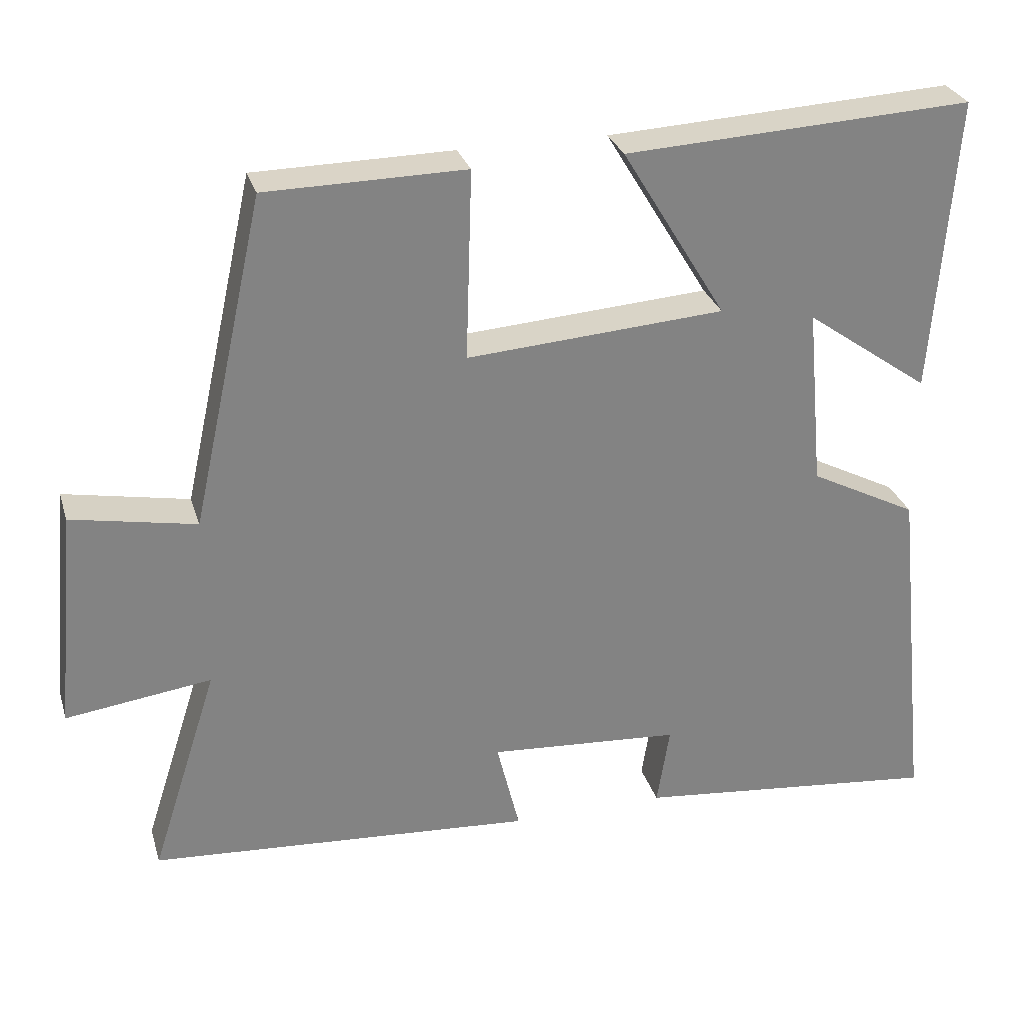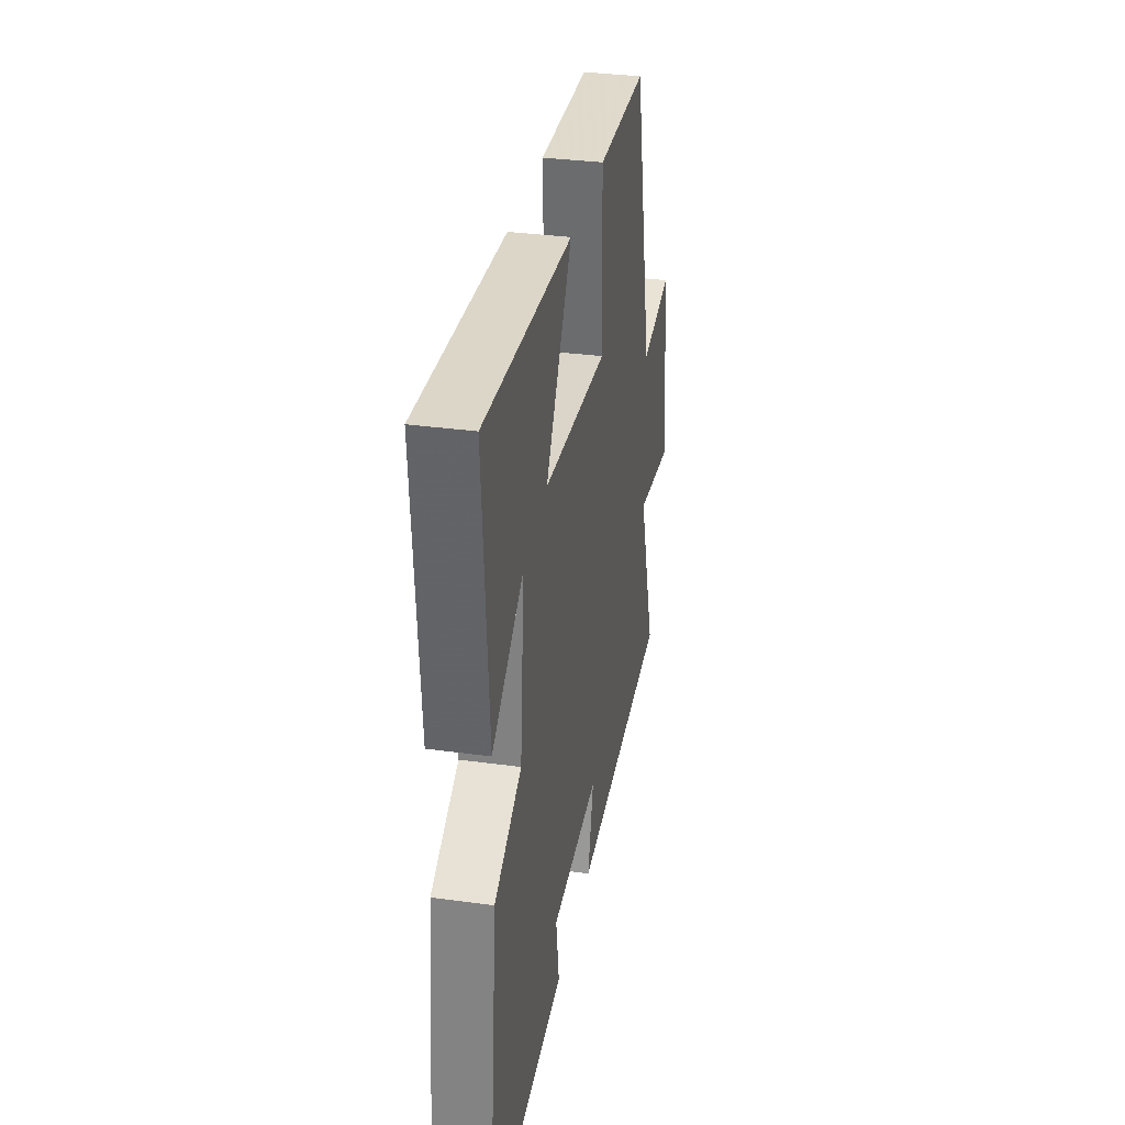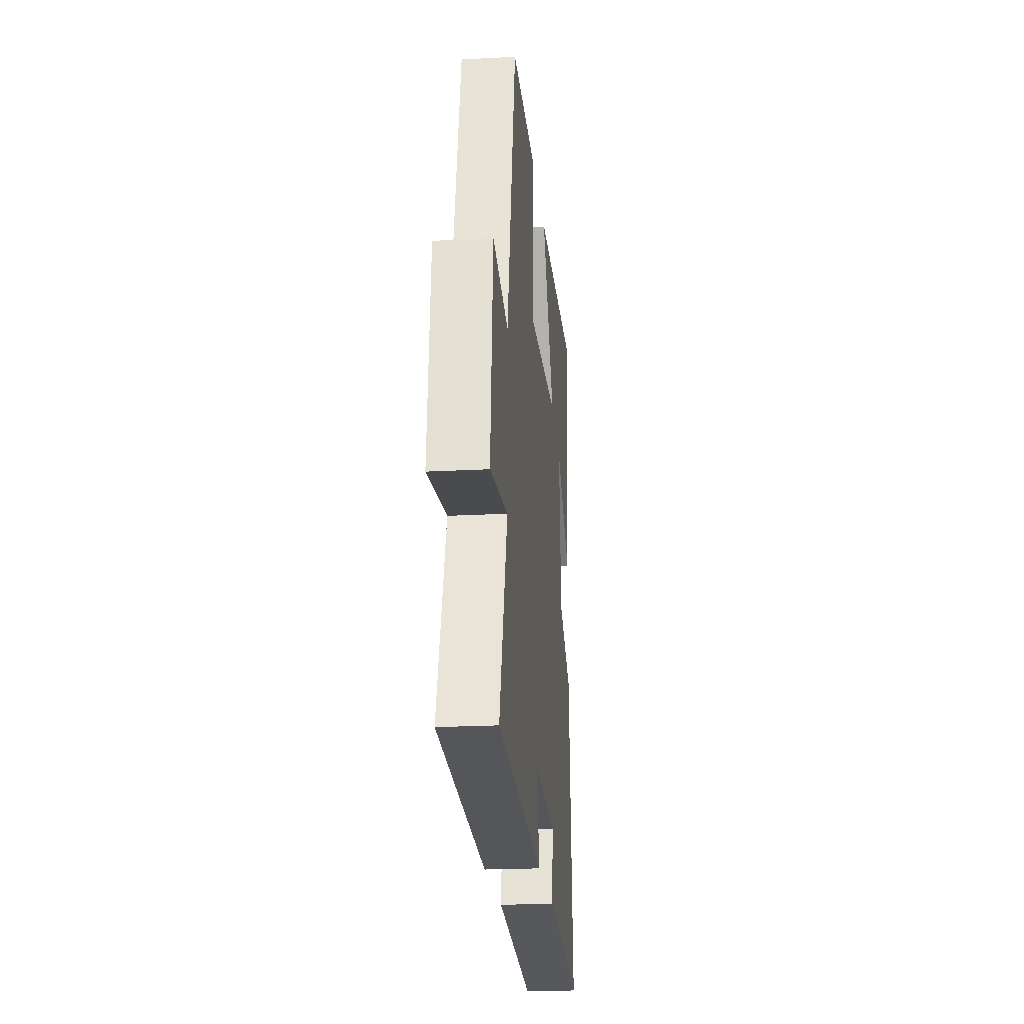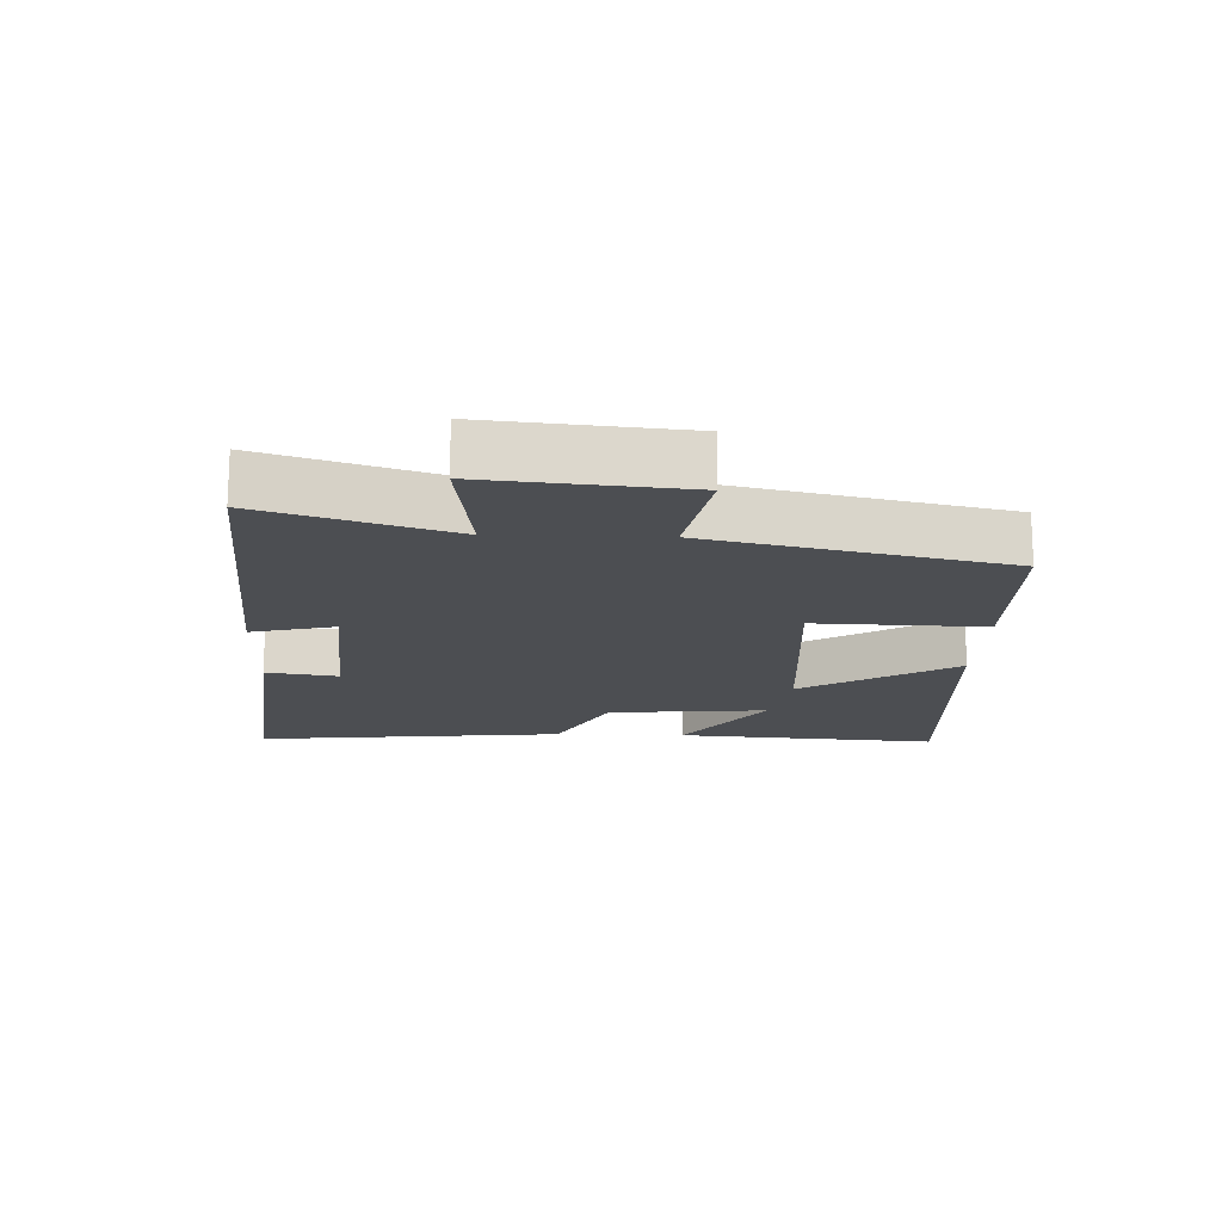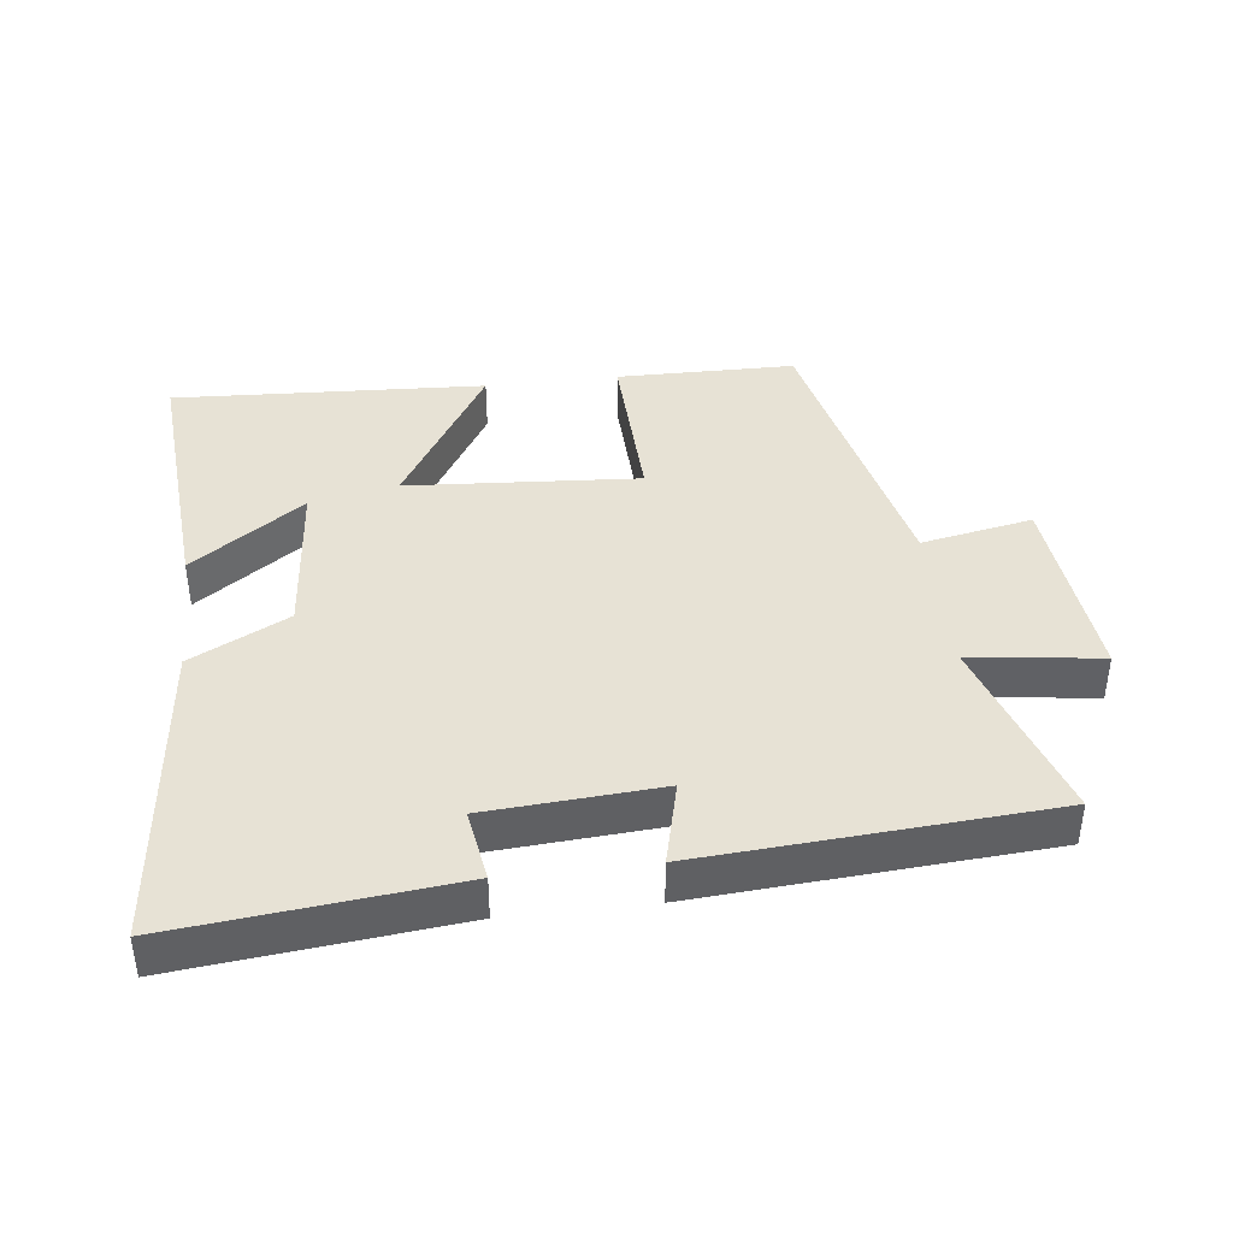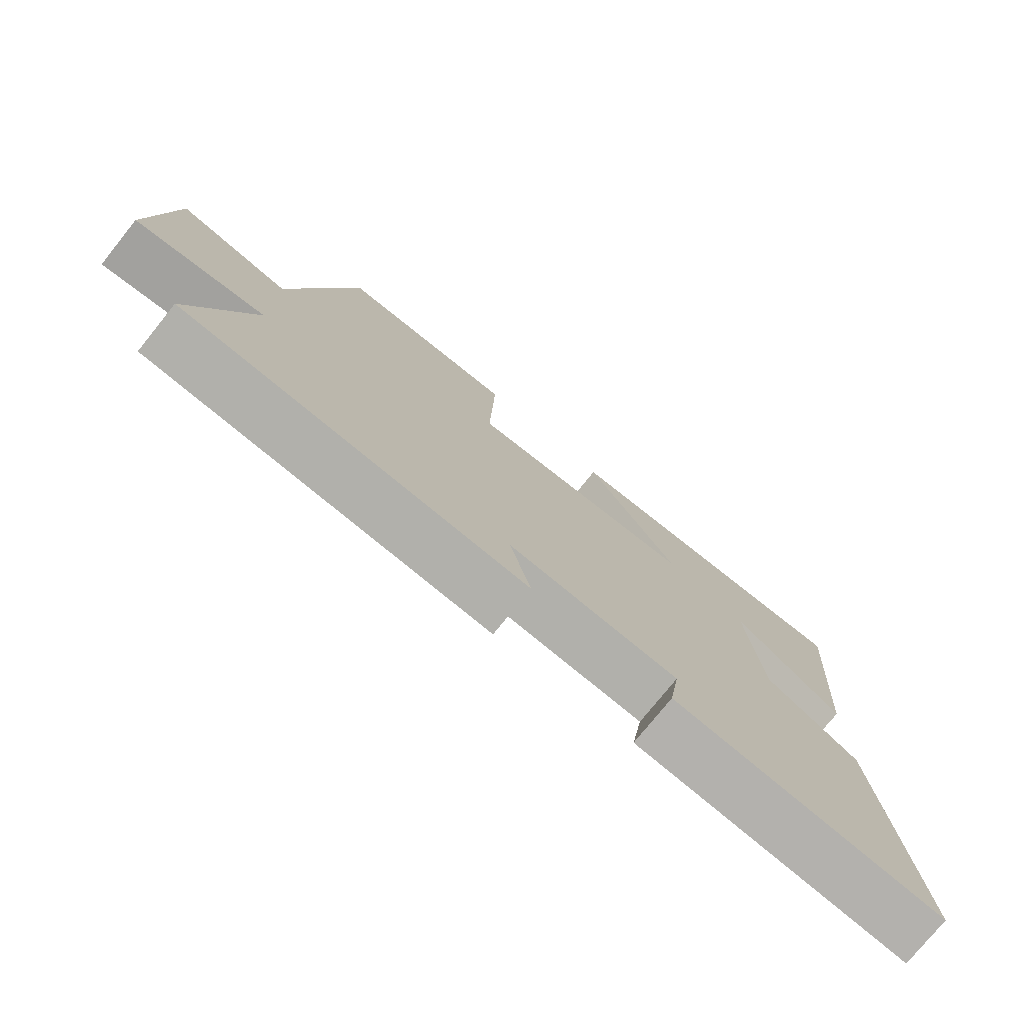
<metadata>
{"format":"obj","ext":"obj","renderer":"f3d","projection":"perspective","resolution":1024,"background":"white","views":[{"elev":28.9,"azim":-15.7,"up":"+Z"},{"elev":33.0,"azim":100.7,"up":"+Z"},{"elev":-21.8,"azim":-84.6,"up":"+Z"},{"elev":-16.5,"azim":-92.1,"up":"+Y"},{"elev":40.5,"azim":173.2,"up":"+Y"},{"elev":-76.5,"azim":-38.8,"up":"+Z"}]}
</metadata>
<code>
v -0.402 0.07 0.497
v -0.135 0.07 0.5
v -0.143 0.07 0.245
v 0.203 0.07 0.269
v 0.063 0.07 0.5
v 0.53 0.07 0.524
v 0.5 0.07 0.125
v 0.333 0.07 0.244
v 0.355 0.07 0.002
v 0.5 0.07 -0.073
v 0.549 0.07 -0.543
v 0.137 0.07 -0.5
v 0.154 0.07 -0.392
v -0.104 0.07 -0.374
v -0.073 0.07 -0.5
v -0.59 0.07 -0.464
v -0.5 0.07 -0.183
v -0.695 0.07 -0.209
v -0.667 0.07 0.087
v -0.5 0.07 0.055
v -0.402 0 0.497
v -0.135 0 0.5
v -0.143 0 0.245
v 0.203 0 0.269
v 0.063 0 0.5
v 0.53 0 0.524
v 0.5 0 0.125
v 0.333 0 0.244
v 0.355 0 0.002
v 0.5 0 -0.073
v 0.549 0 -0.543
v 0.137 0 -0.5
v 0.154 0 -0.392
v -0.104 0 -0.374
v -0.073 0 -0.5
v -0.59 0 -0.464
v -0.5 0 -0.183
v -0.695 0 -0.209
v -0.667 0 0.087
v -0.5 0 0.055
f 17 18 19 20
f 1 2 3
f 20 1 3
f 17 20 3
f 14 15 16 17
f 17 3 4
f 14 17 4
f 13 14 4
f 11 12 13
f 10 11 13
f 9 10 13
f 8 9 13 4
f 5 6 7 8
f 4 5 8
f 40 39 38 37
f 23 22 21
f 23 21 40
f 23 40 37
f 37 36 35 34
f 24 23 37
f 24 37 34
f 24 34 33
f 33 32 31
f 33 31 30
f 33 30 29
f 24 33 29 28
f 28 27 26 25
f 28 25 24
f 1 21 22 2
f 2 22 23 3
f 3 23 24 4
f 4 24 25 5
f 5 25 26 6
f 6 26 27 7
f 7 27 28 8
f 8 28 29 9
f 9 29 30 10
f 10 30 31 11
f 11 31 32 12
f 12 32 33 13
f 13 33 34 14
f 14 34 35 15
f 15 35 36 16
f 16 36 37 17
f 17 37 38 18
f 18 38 39 19
f 19 39 40 20
f 20 40 21 1

</code>
